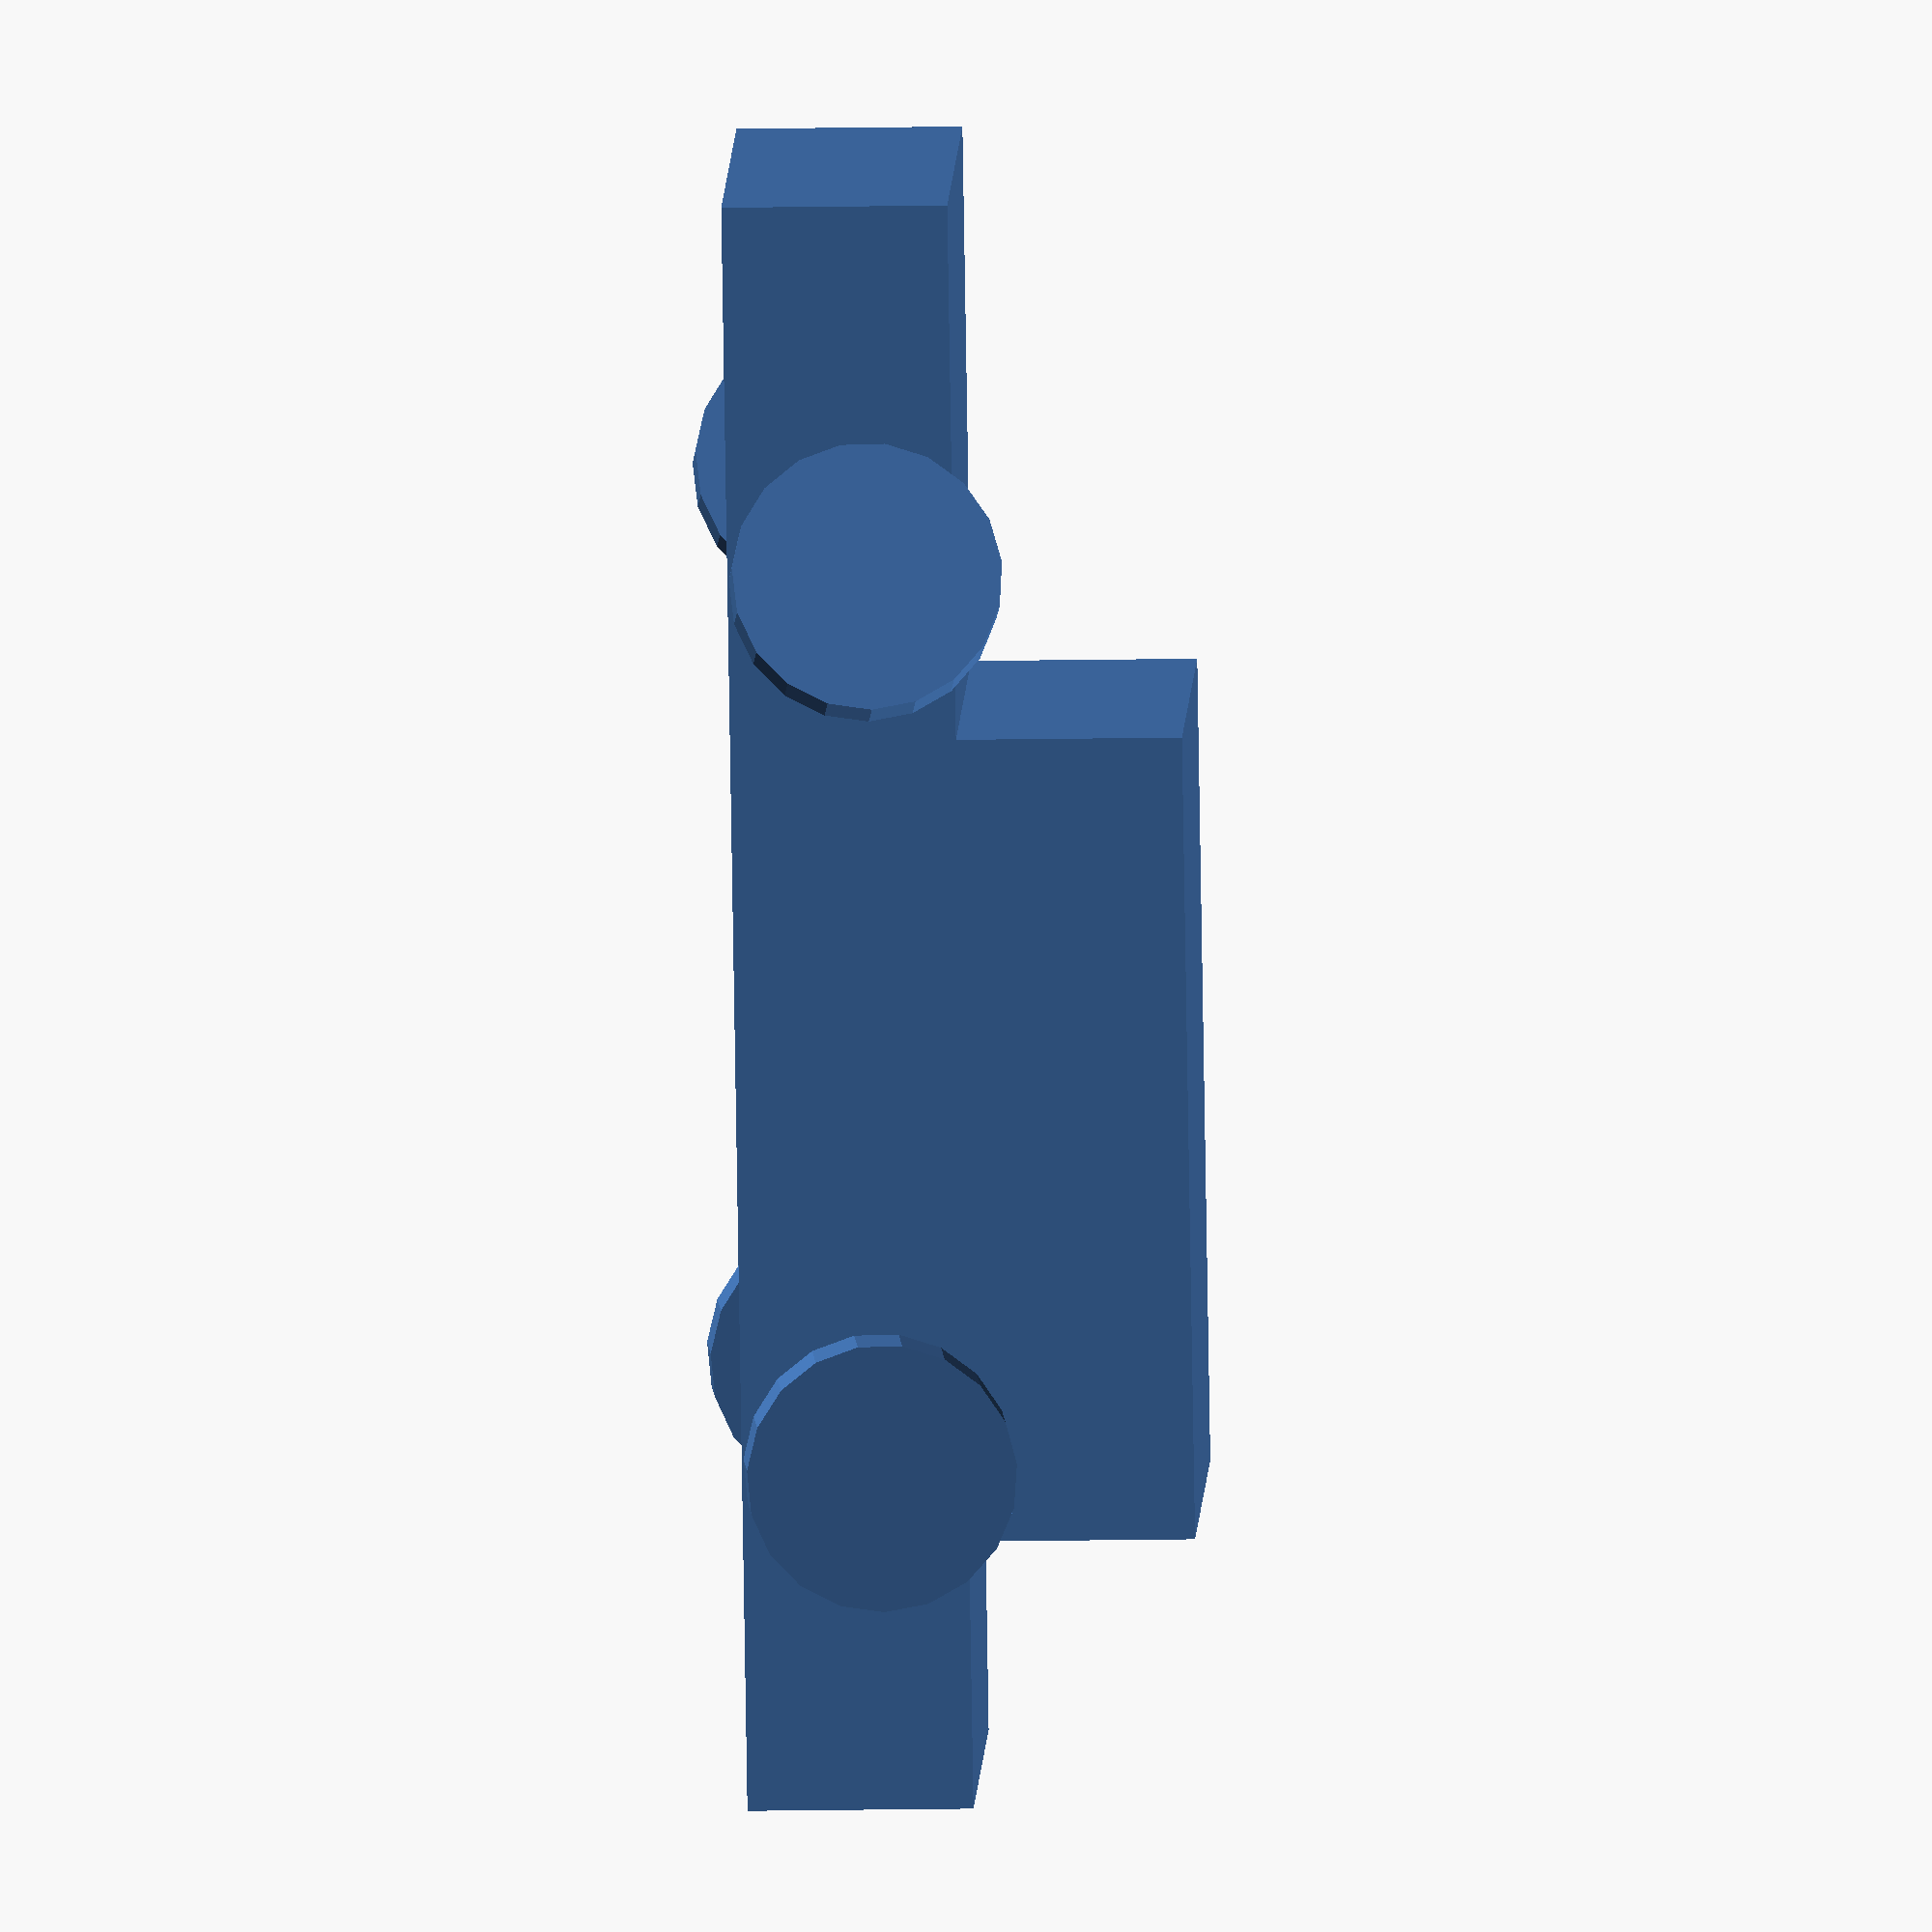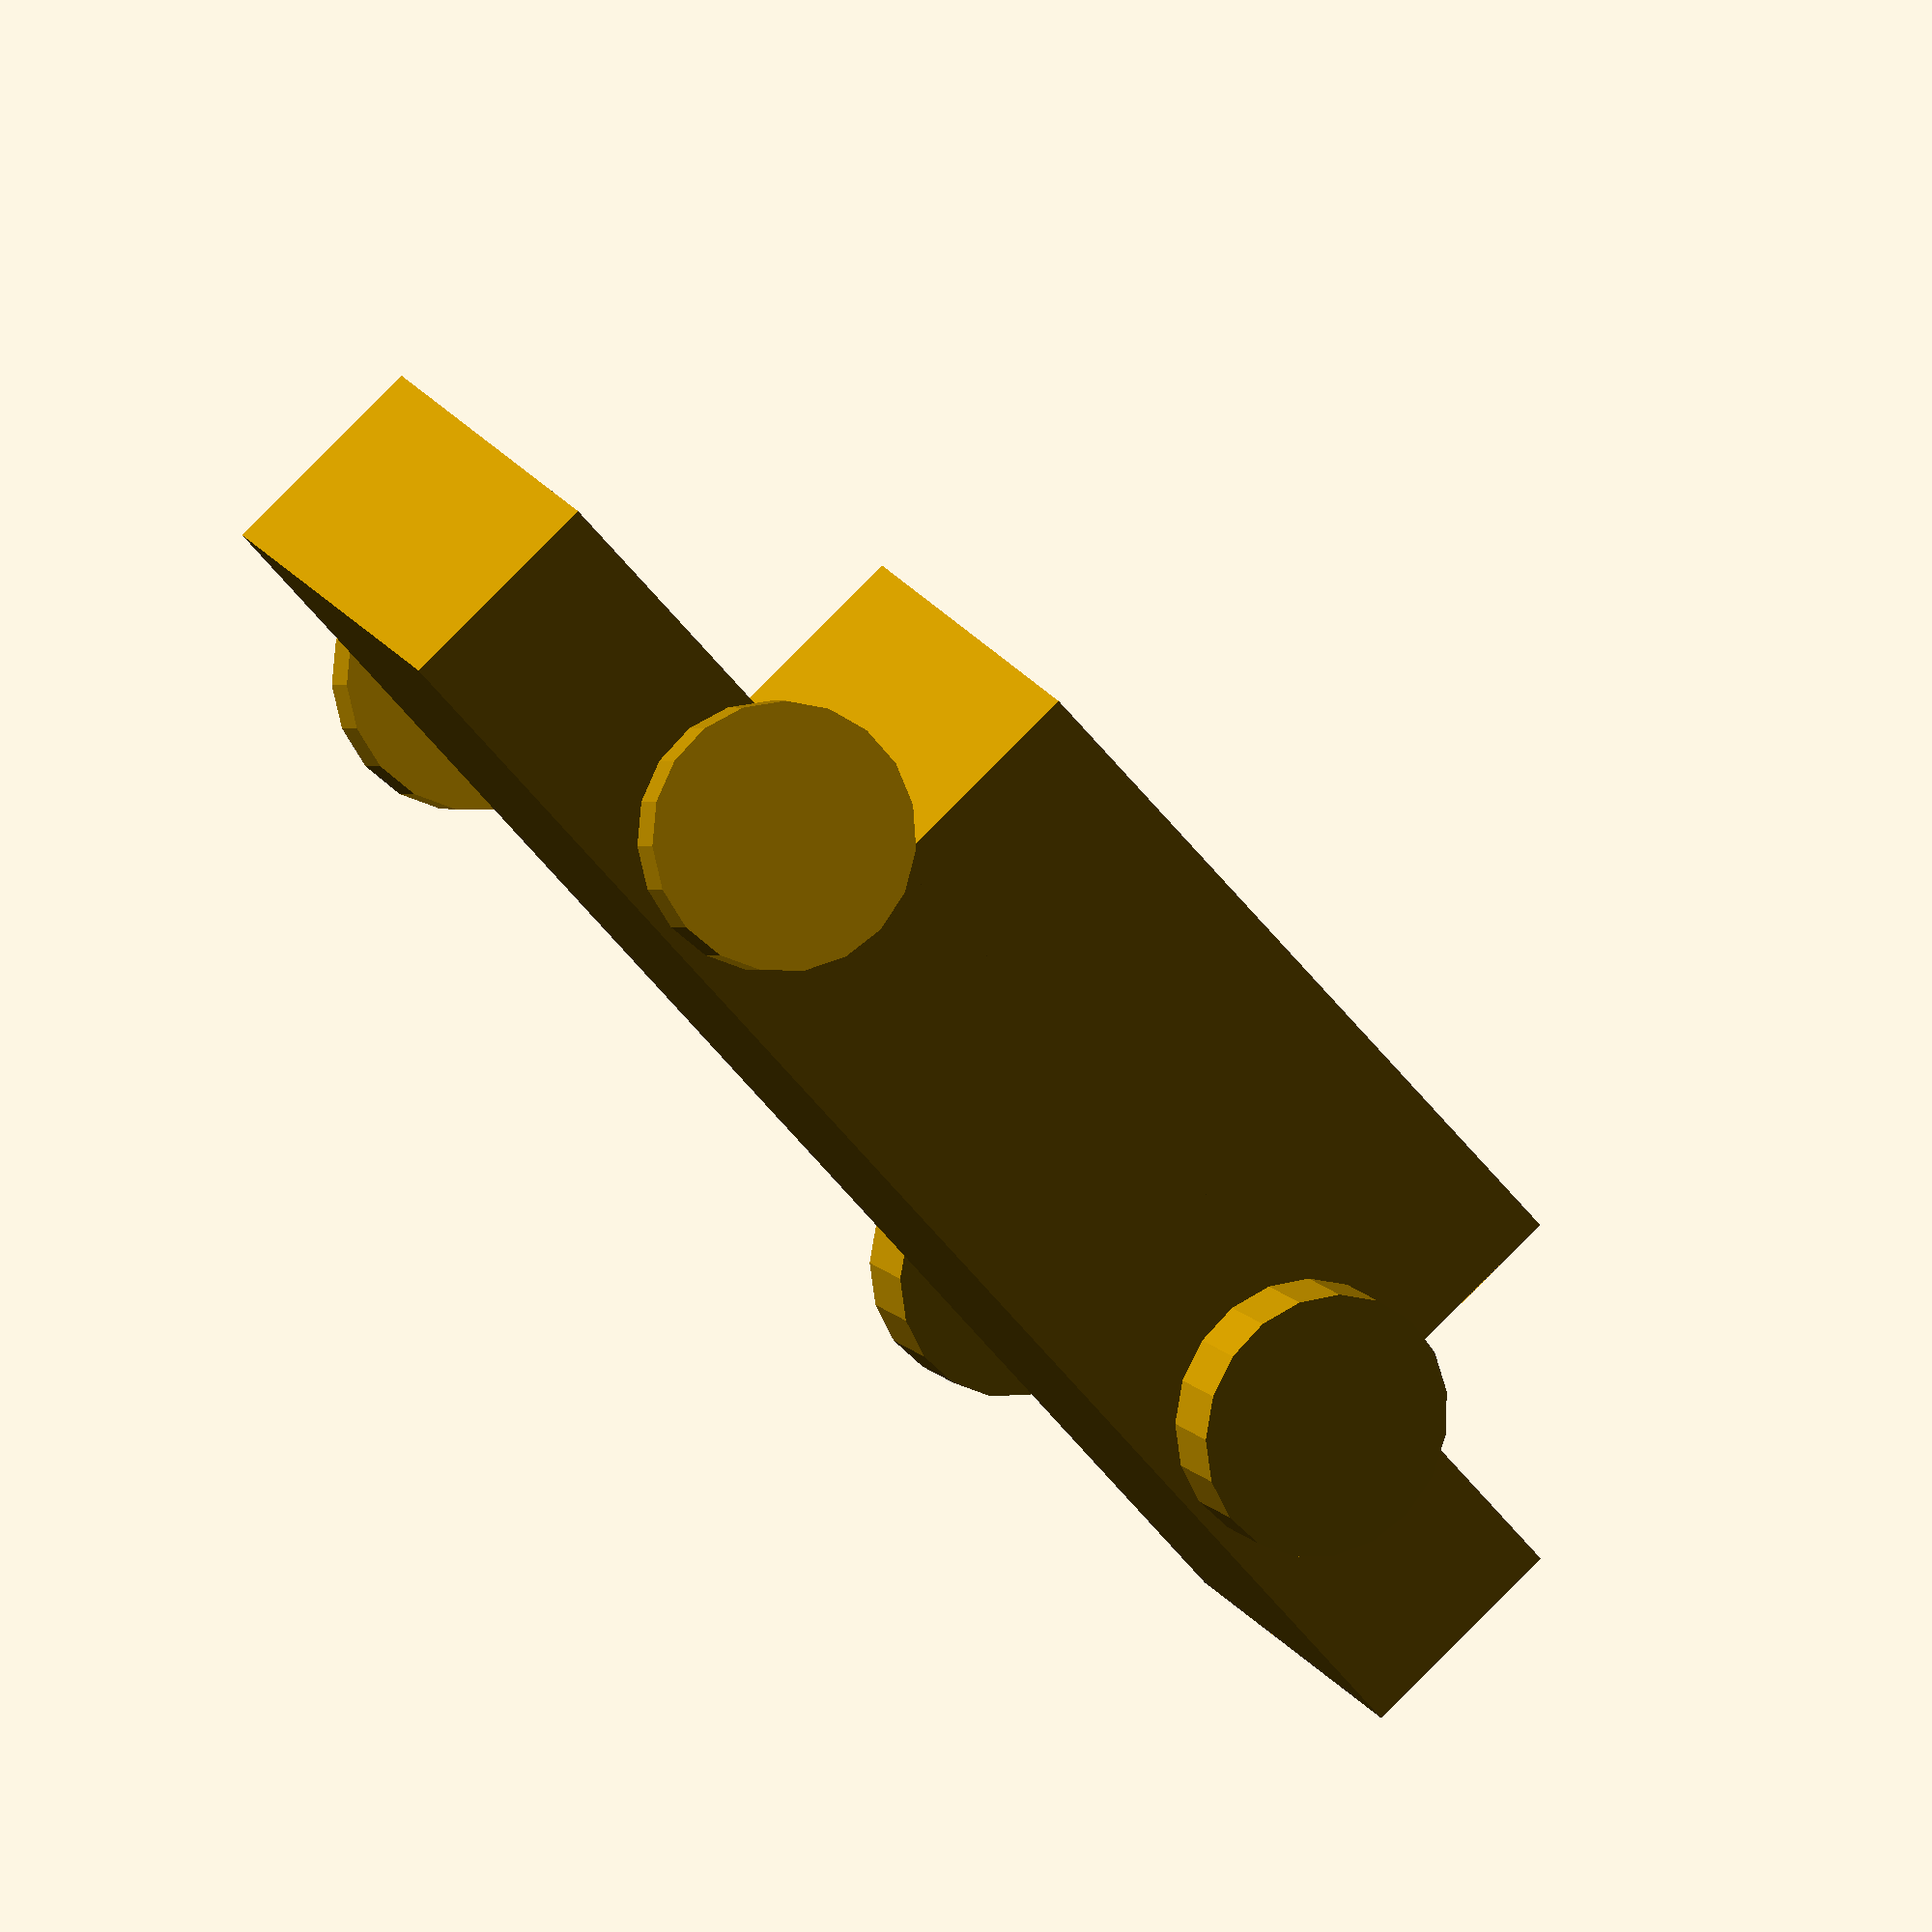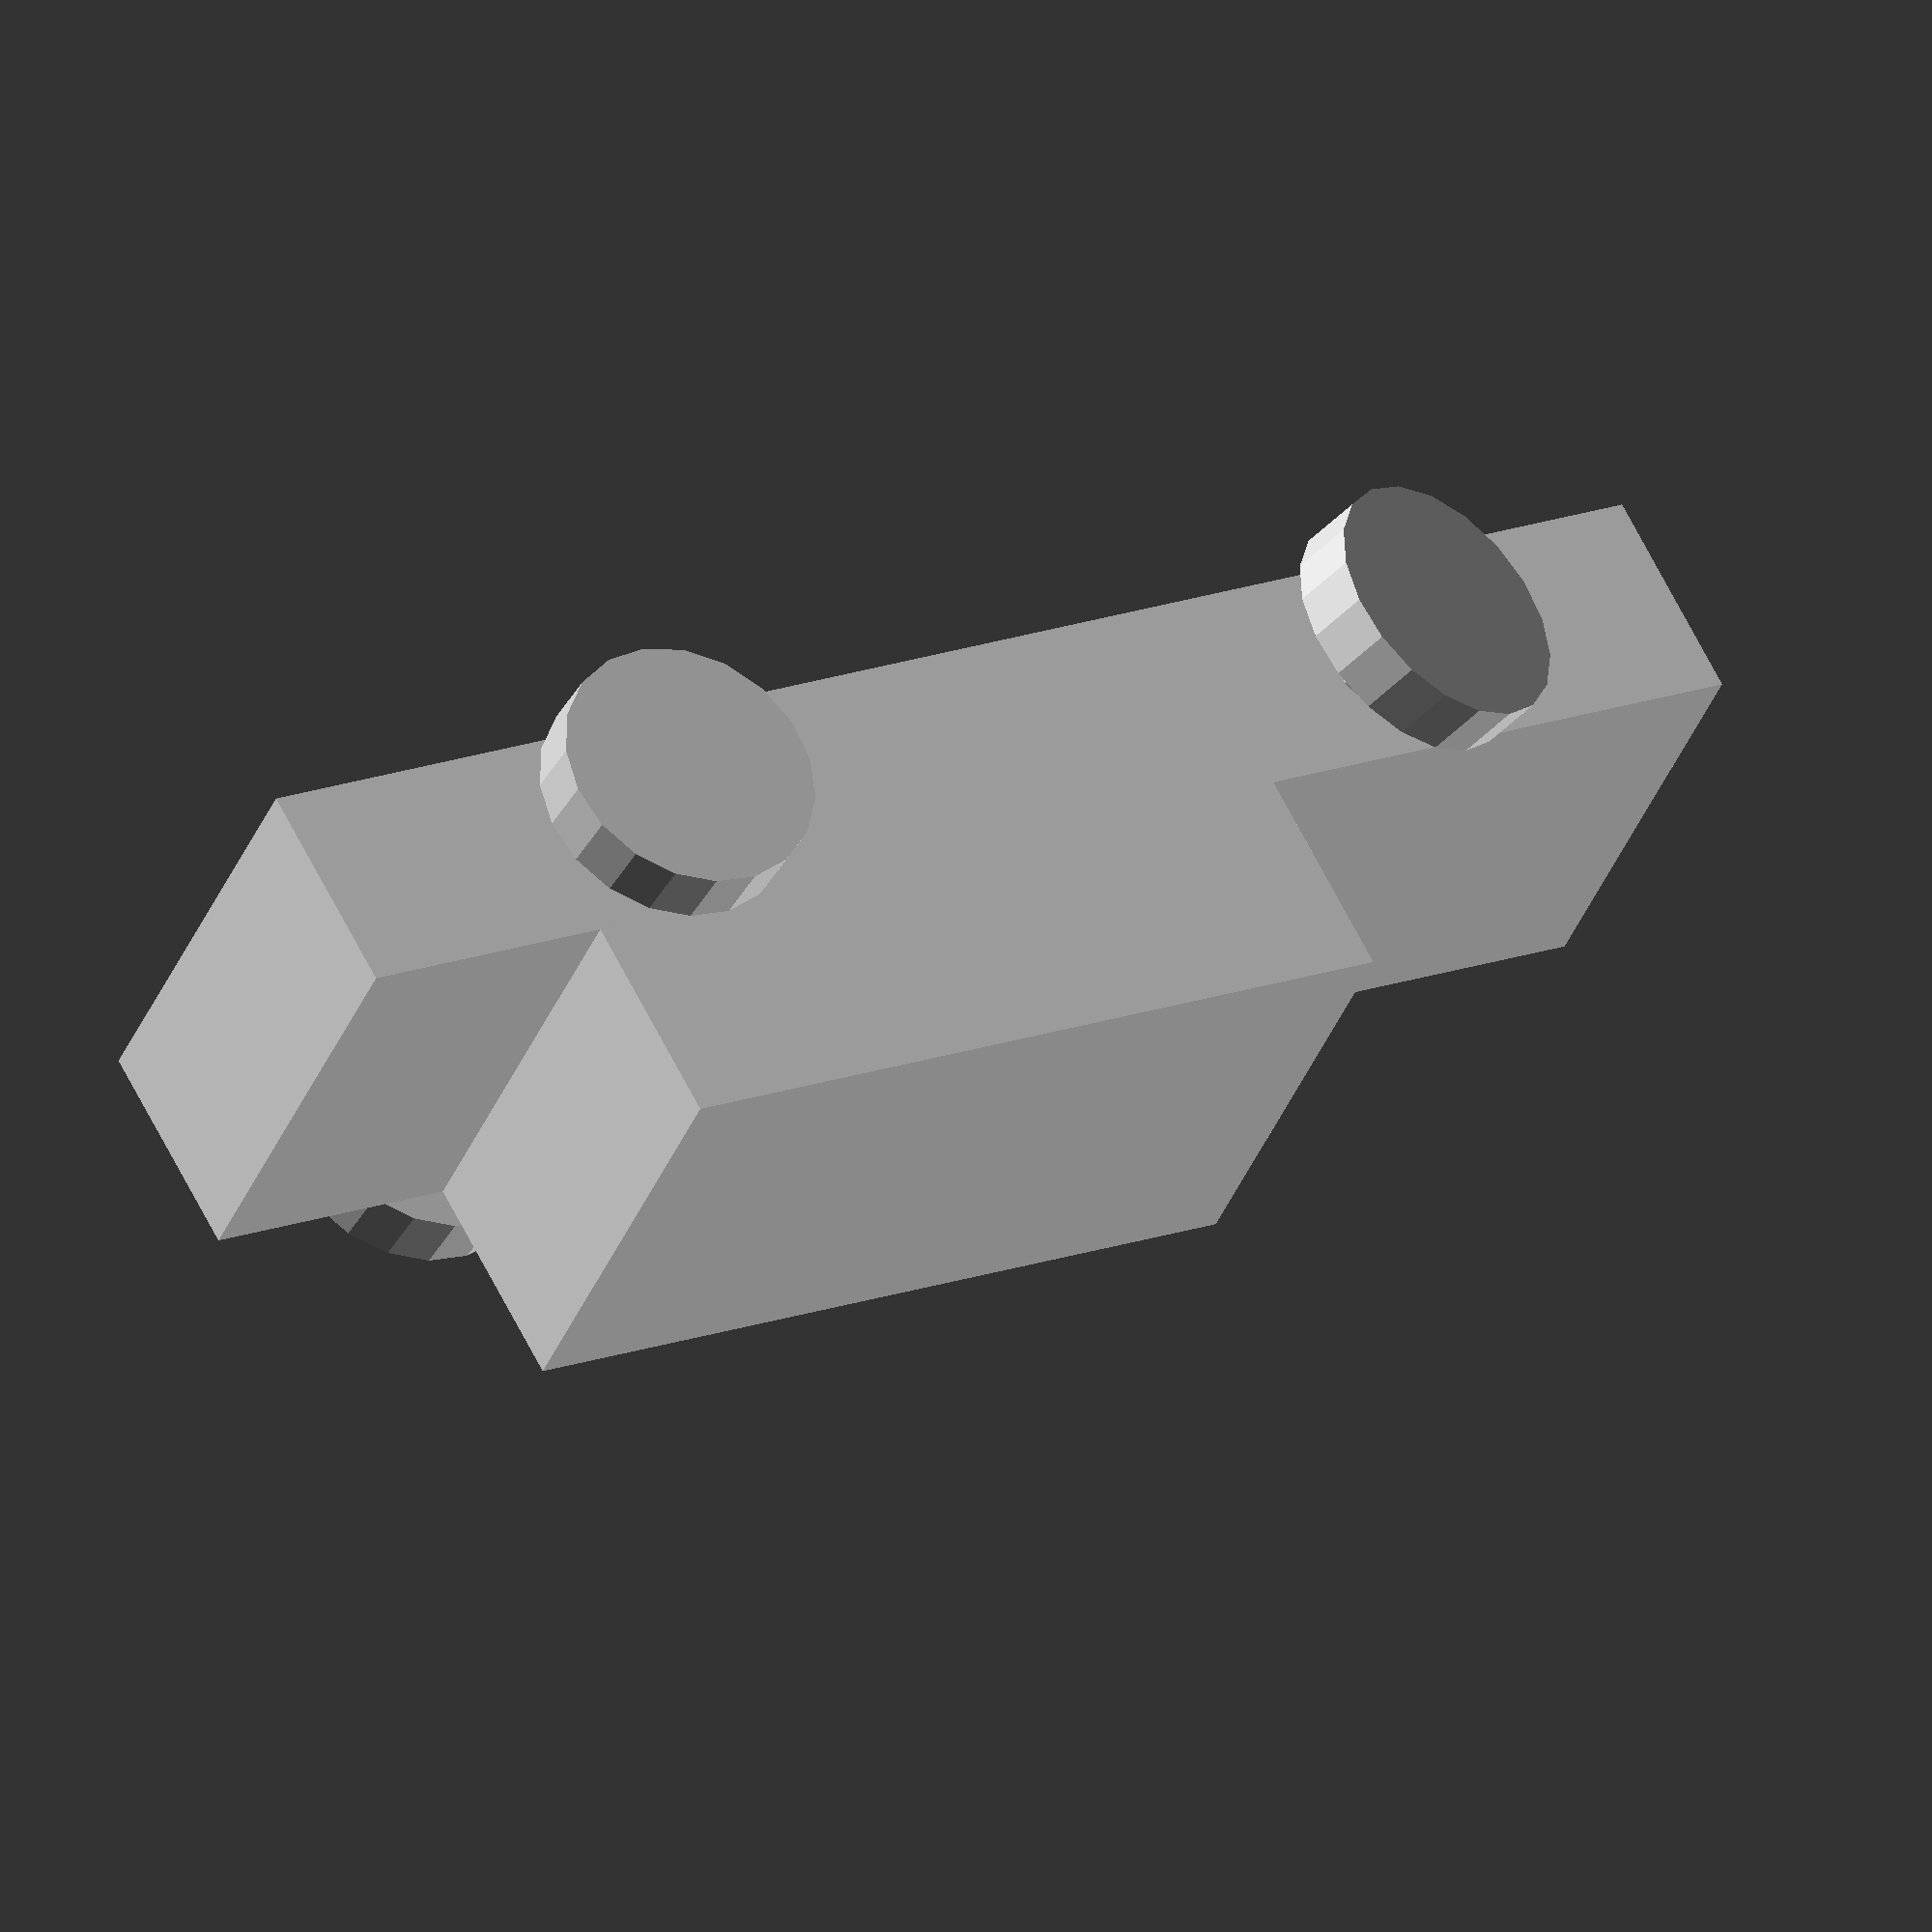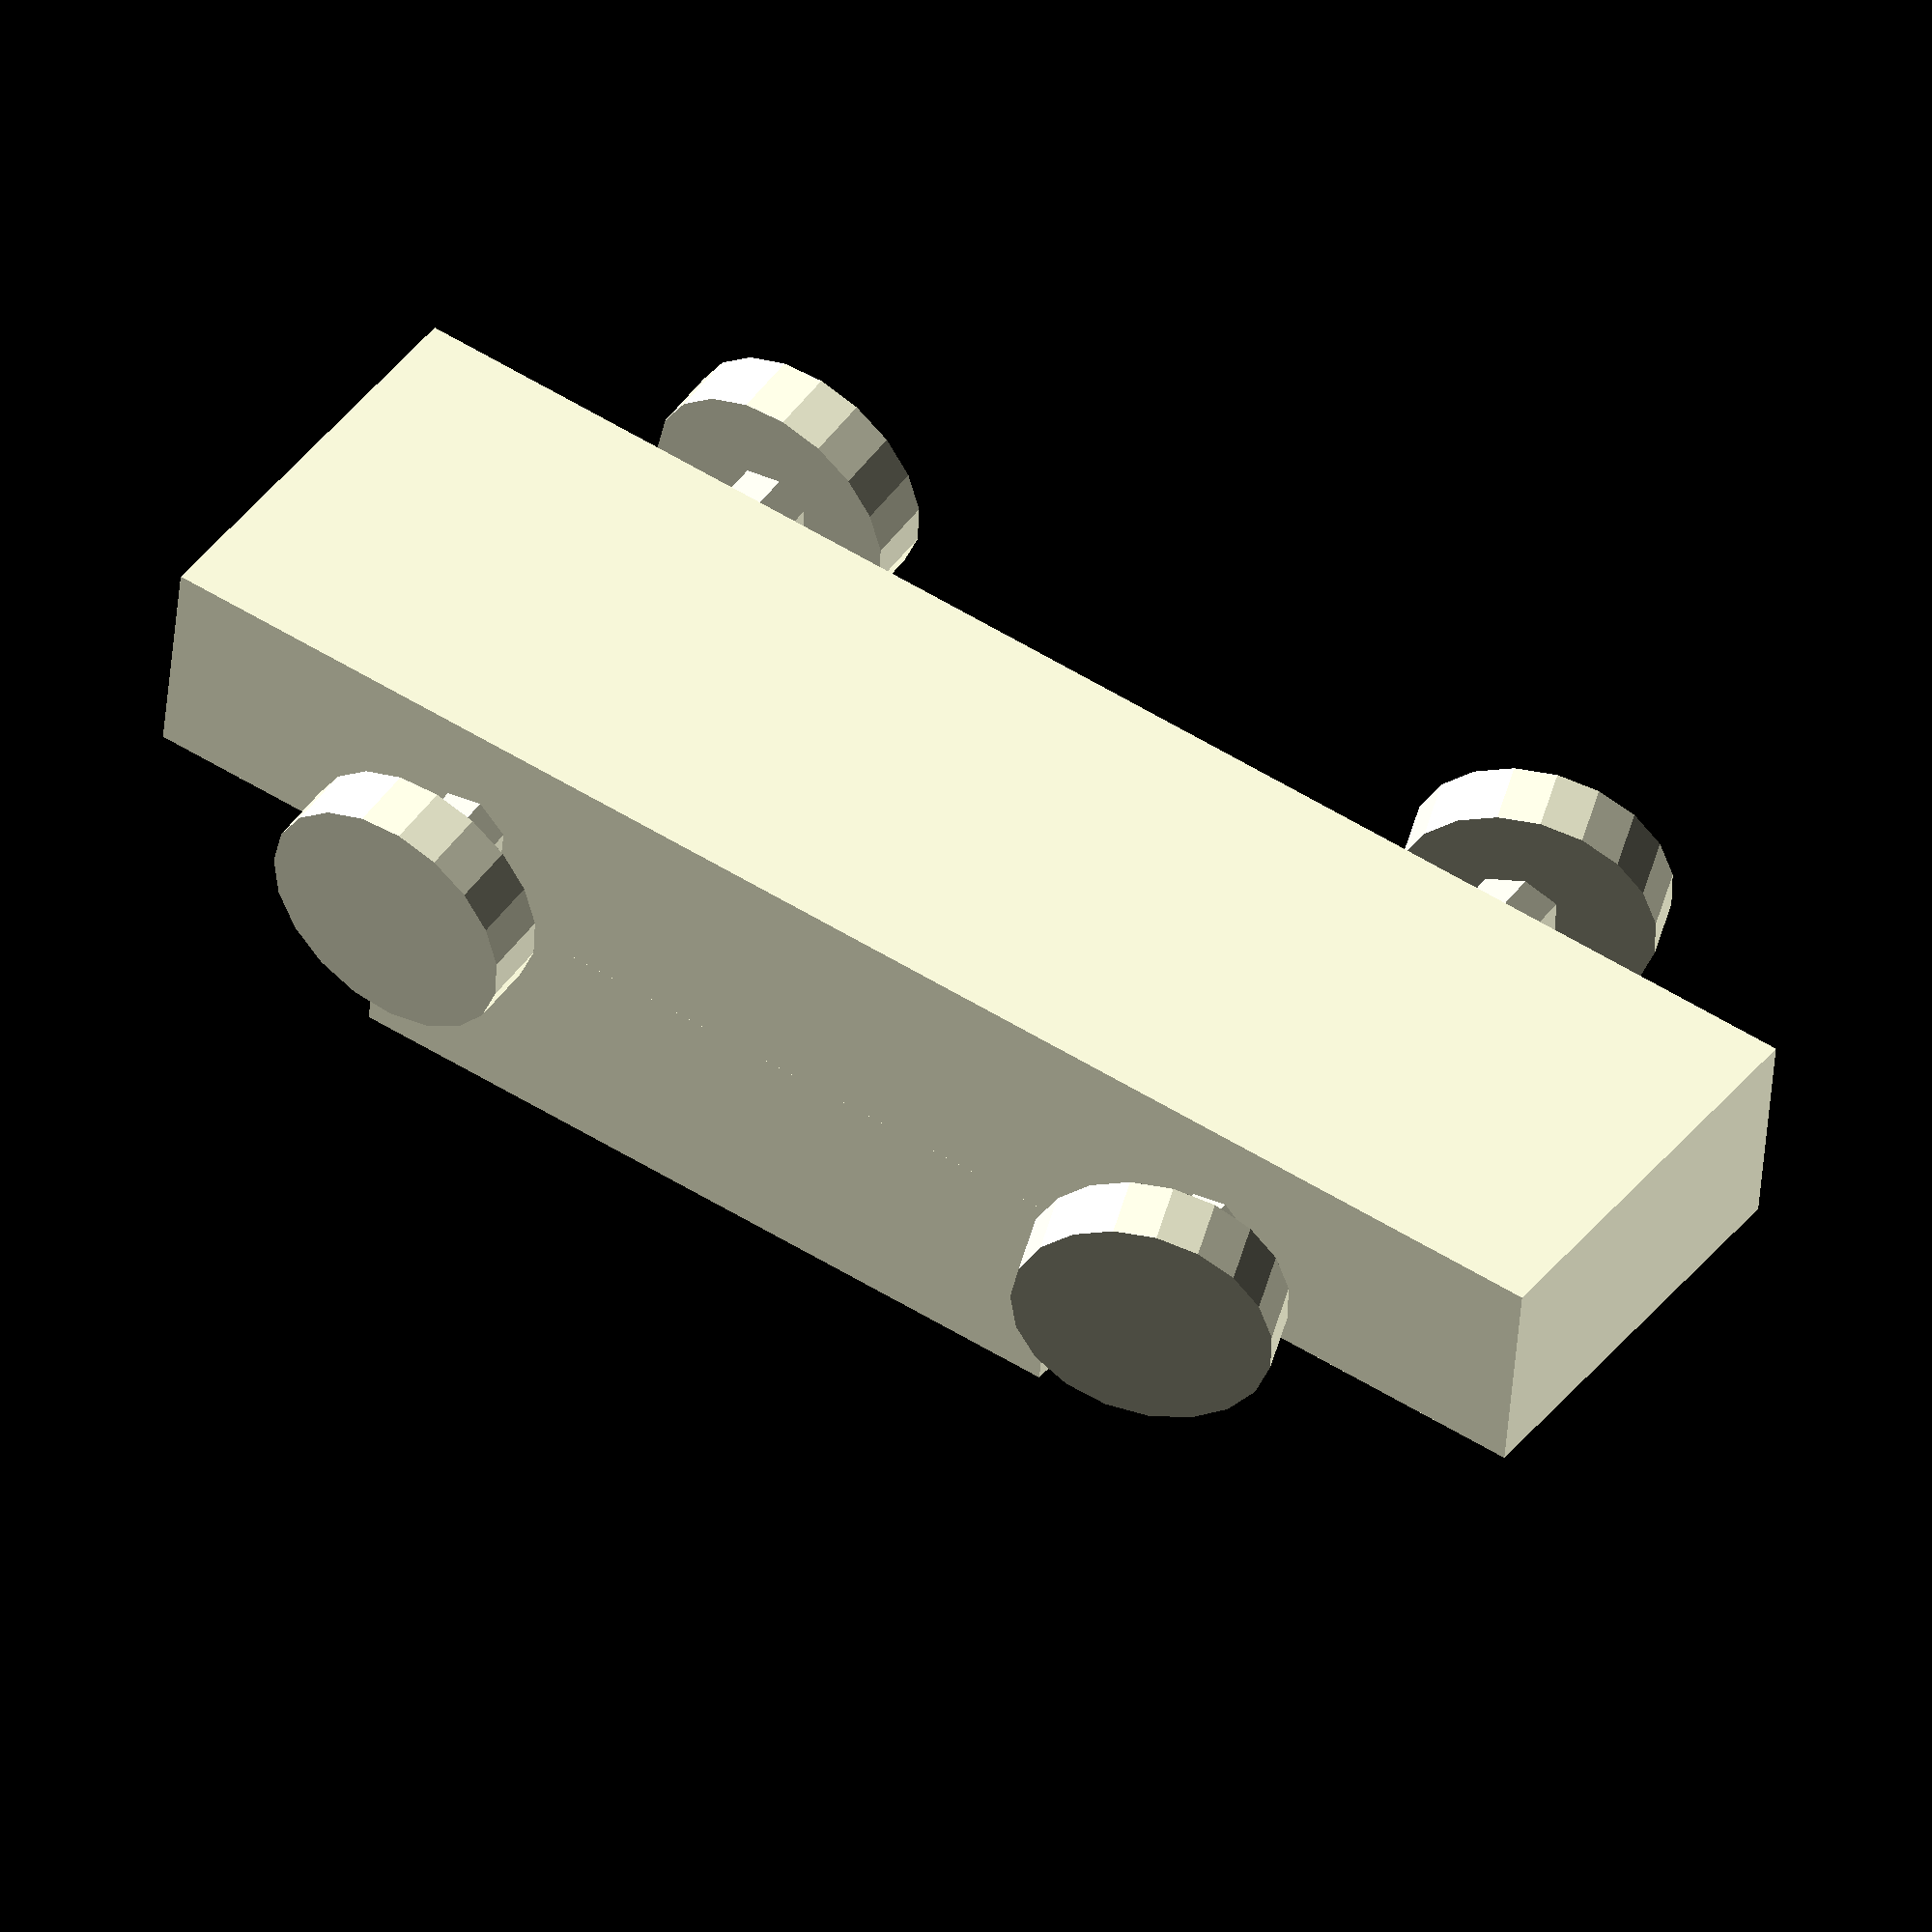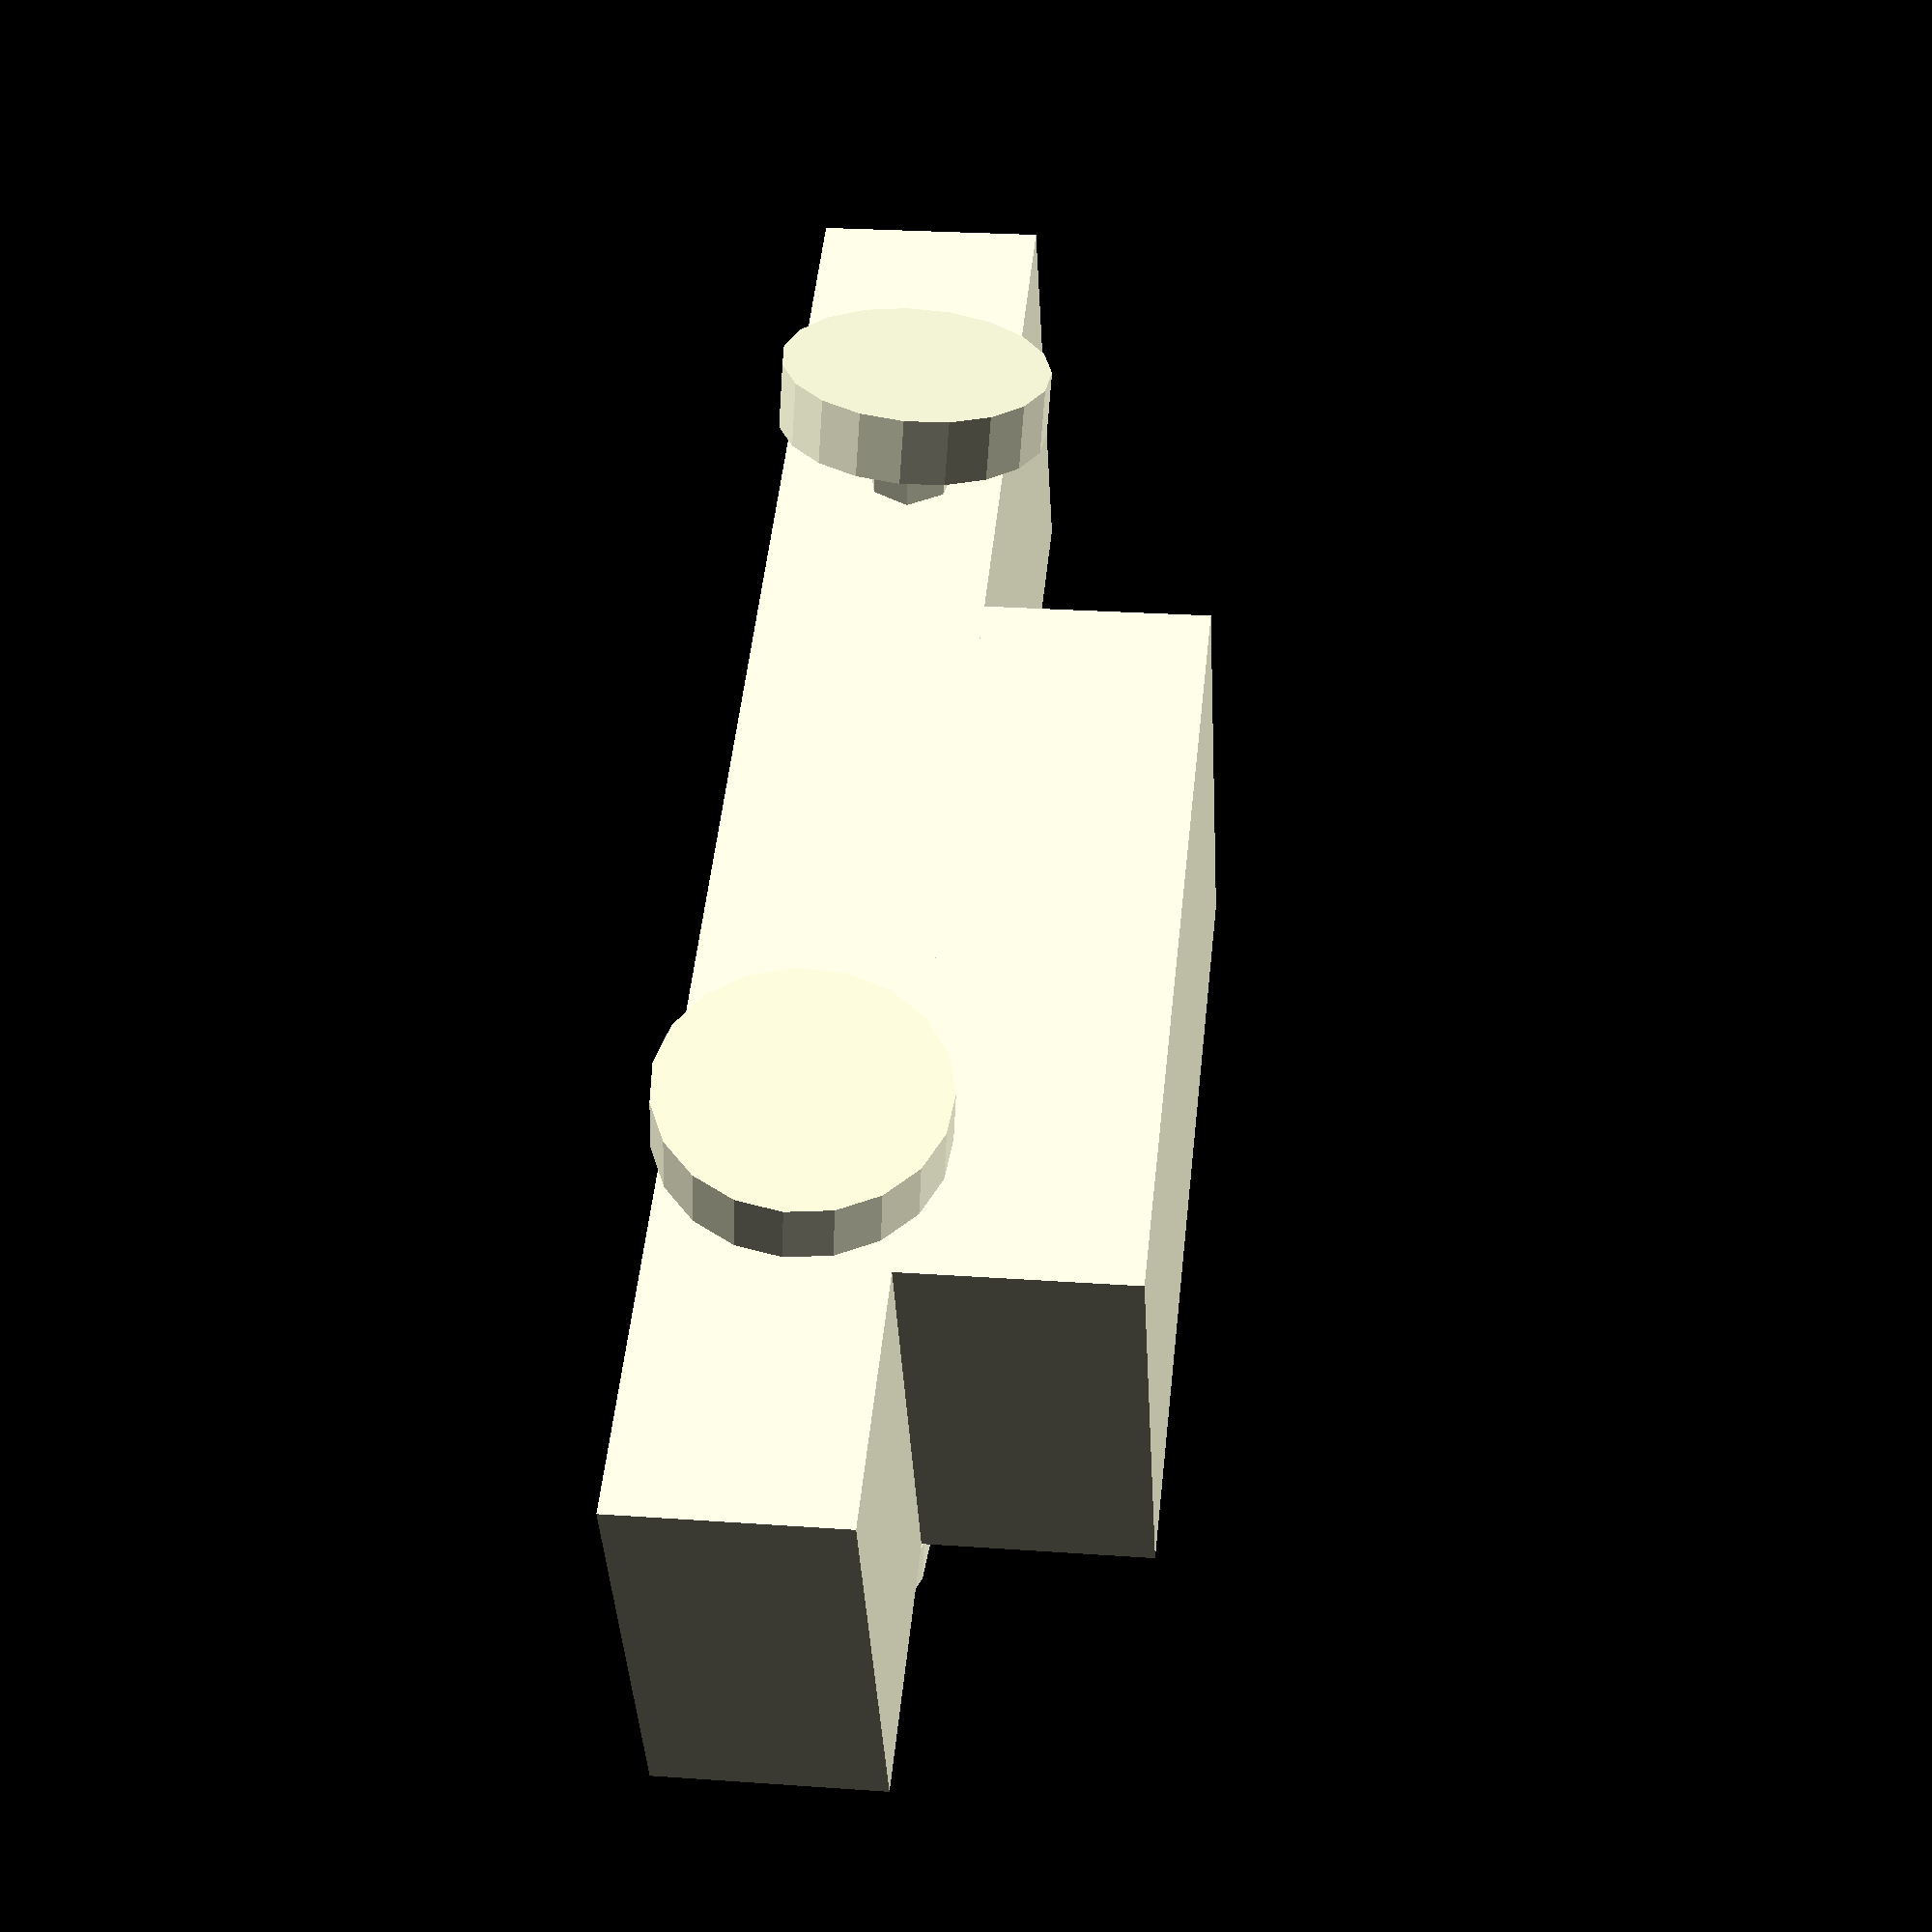
<openscad>
//2do.  ejemplo de OPENSCAD
radio_llanta = 6;

//Cuerpo del carro
rotate([5,0,0]){
  scale([1.2,1,1]){
    cube([60,20,10],center=true);
    //Parte superior del carro
    translate([5,0,10])
      cube([30,20,10],center=true);
    }
  }

//Llanta delantera Izquierda
translate([-20,-15.0,0])
    rotate([90,0,-20])
        cylinder(h=3,r=radio_llanta,center=true);
//Llanta delantera derecha
translate([-20,15.0,0])
    rotate([90,0,-20])
        cylinder(h=3,r=radio_llanta,center=true);
//Llanta trasera izquierda
translate([20,-15,0])
    rotate([90,0,0])
    cylinder(h=3,r=radio_llanta,center=true);
//Llanta trasera derecha
translate([20,15,0])
    rotate([90,0,0])
    cylinder(h=3,r=radio_llanta,center=true);

//Eje delantero
translate([-20,0,0])
    rotate([90,0,0])
    cylinder(h=30,r=2,center=true);
//Eje trasero
translate([20,0,0])
    rotate([90,0,0])
    cylinder(h=30,r=2,center=true);

</openscad>
<views>
elev=333.2 azim=106.8 roll=266.8 proj=o view=solid
elev=281.6 azim=142.7 roll=222.0 proj=o view=wireframe
elev=292.6 azim=205.0 roll=335.8 proj=o view=wireframe
elev=41.1 azim=325.5 roll=178.3 proj=o view=solid
elev=109.7 azim=18.9 roll=263.7 proj=p view=wireframe
</views>
